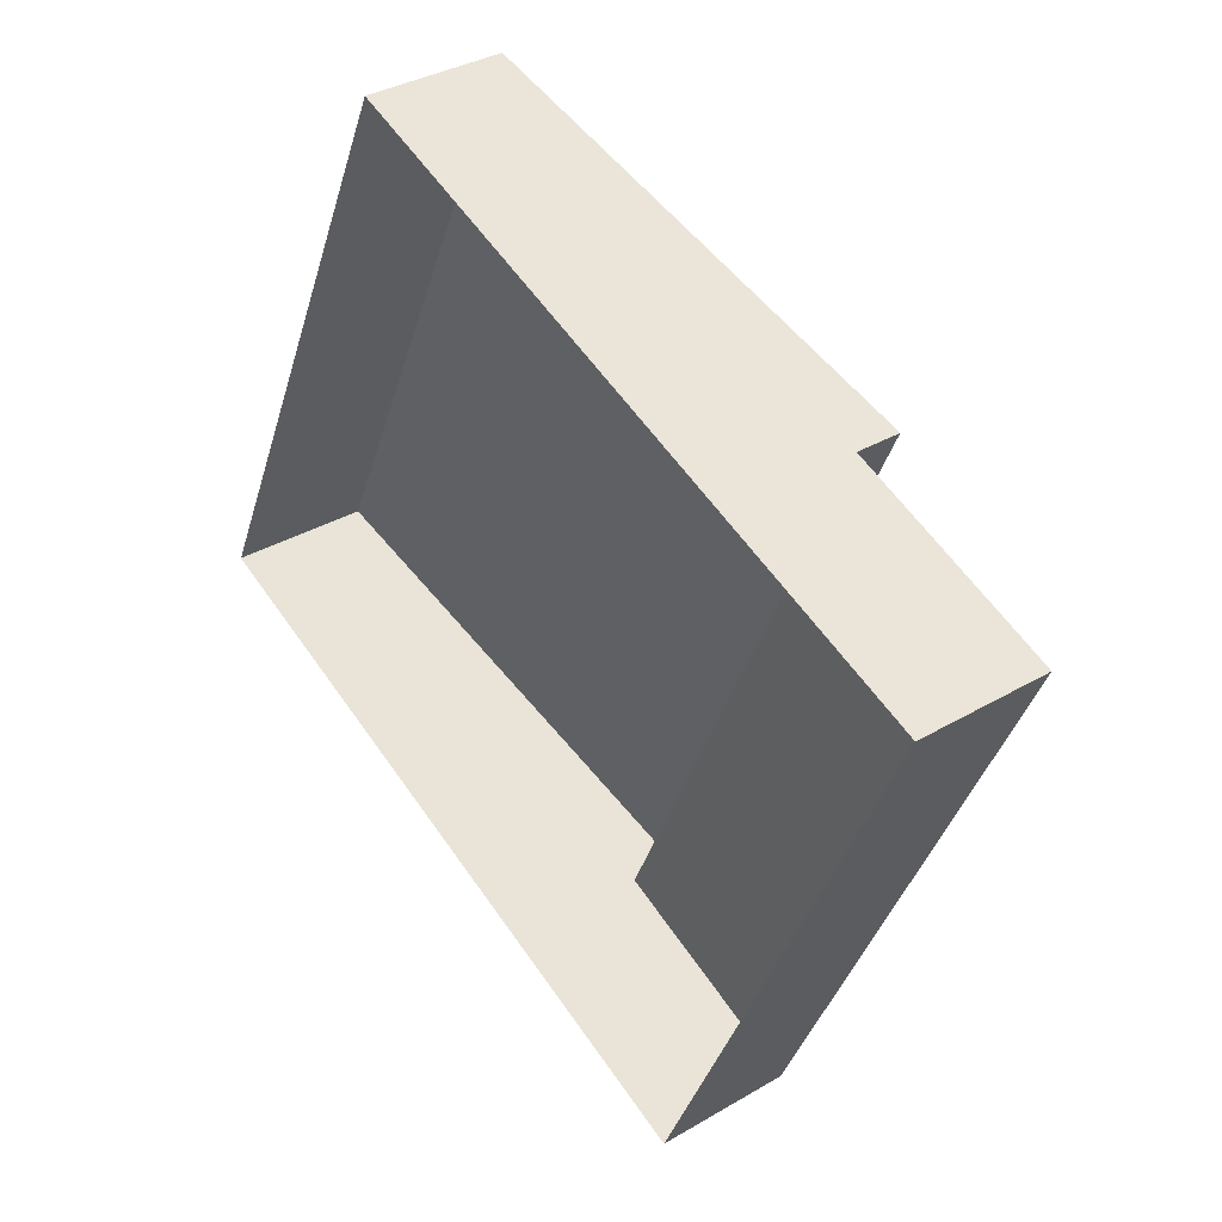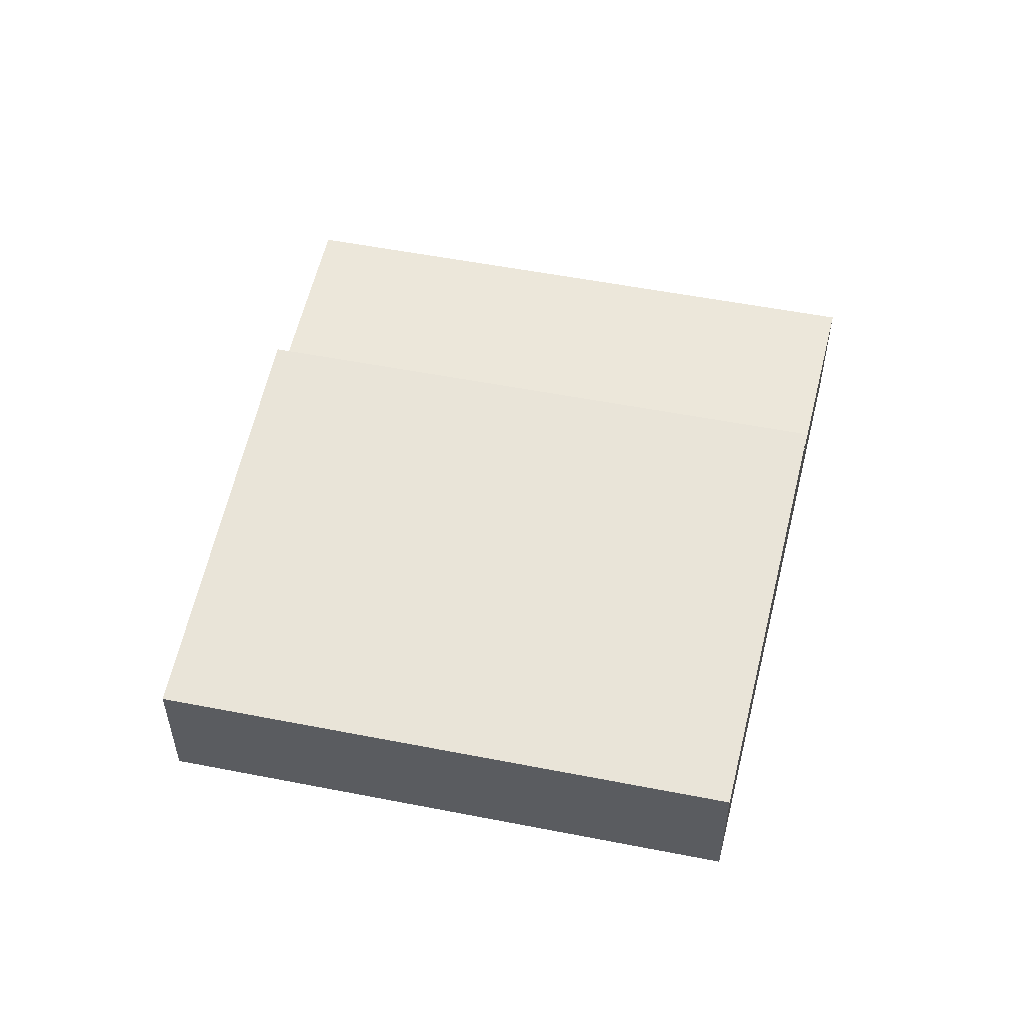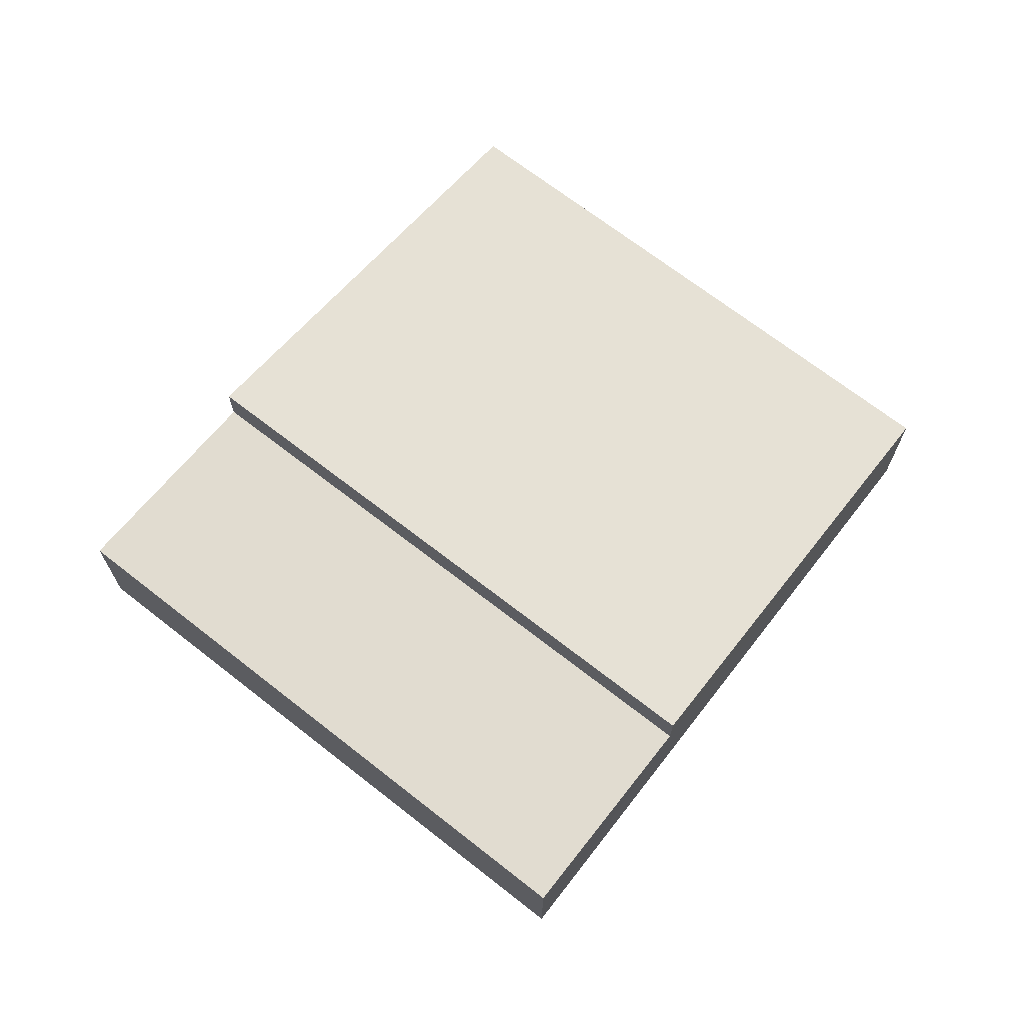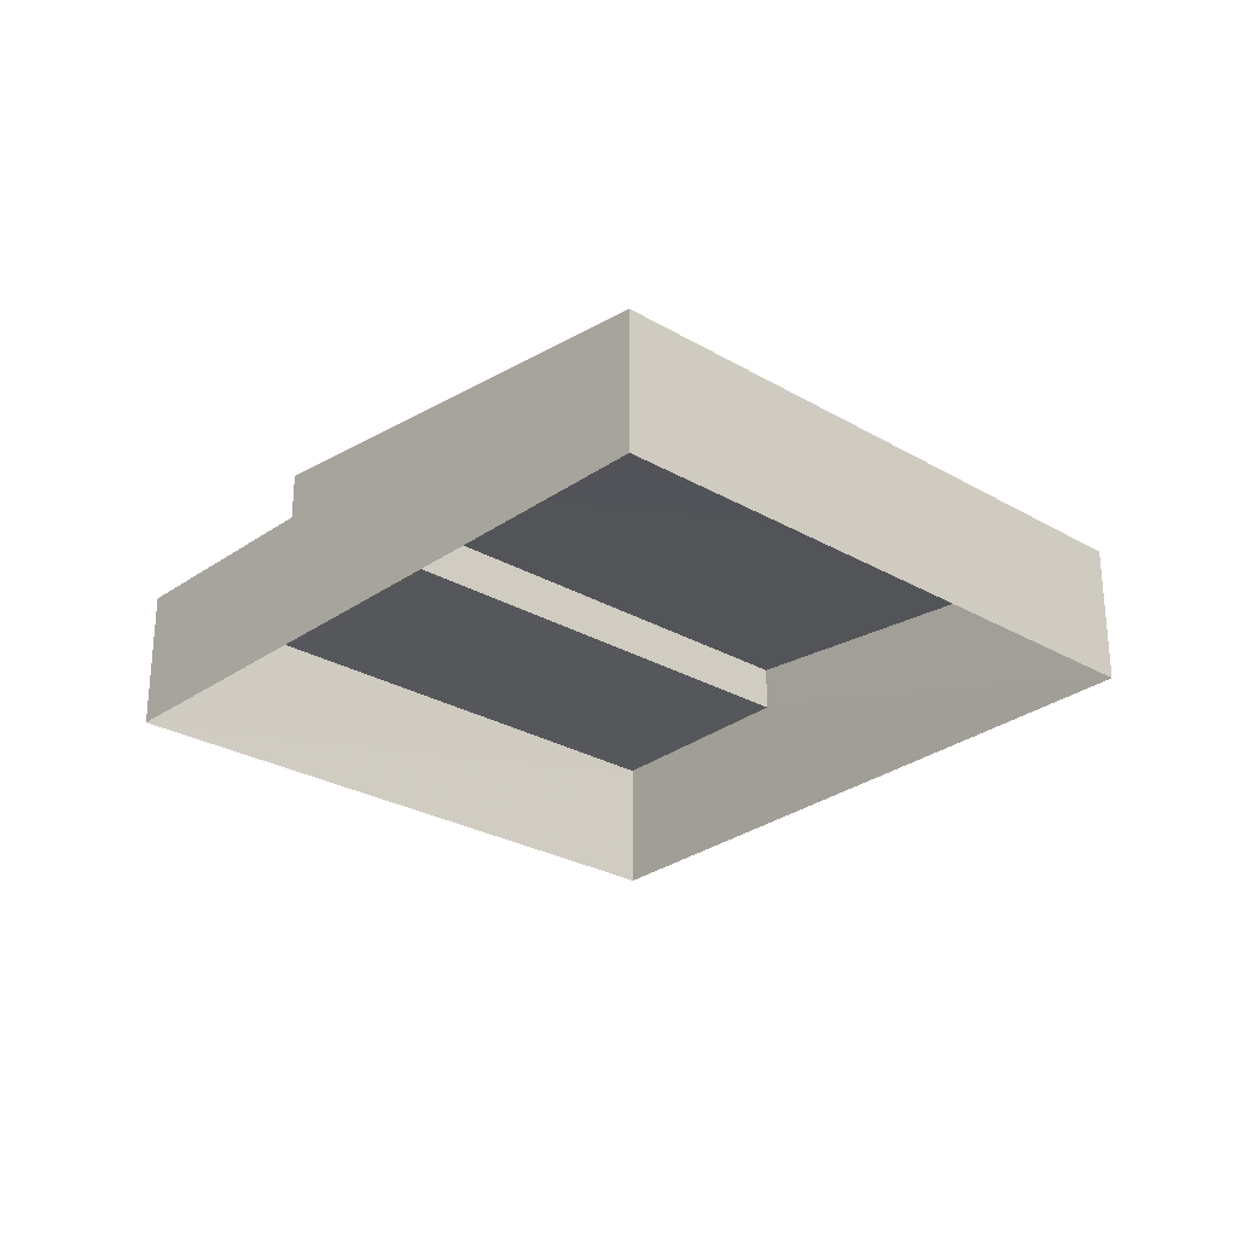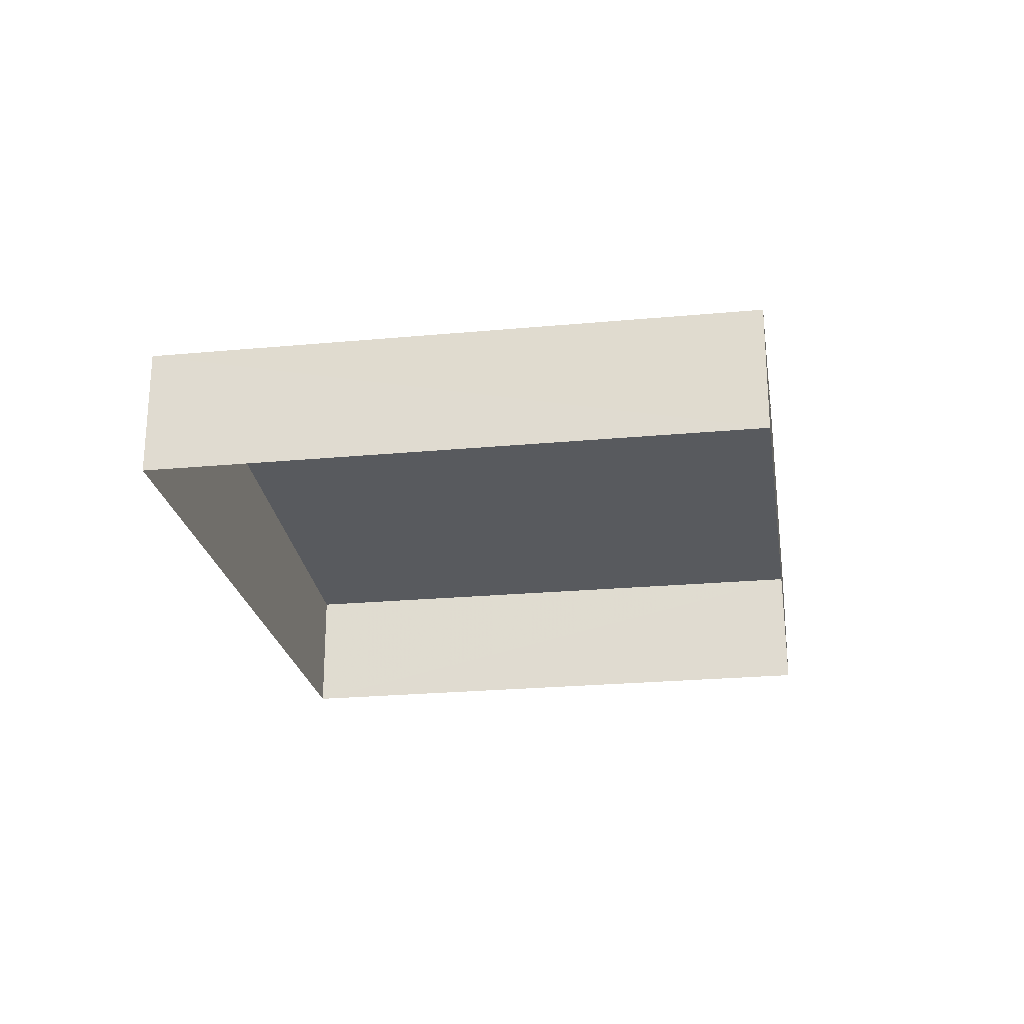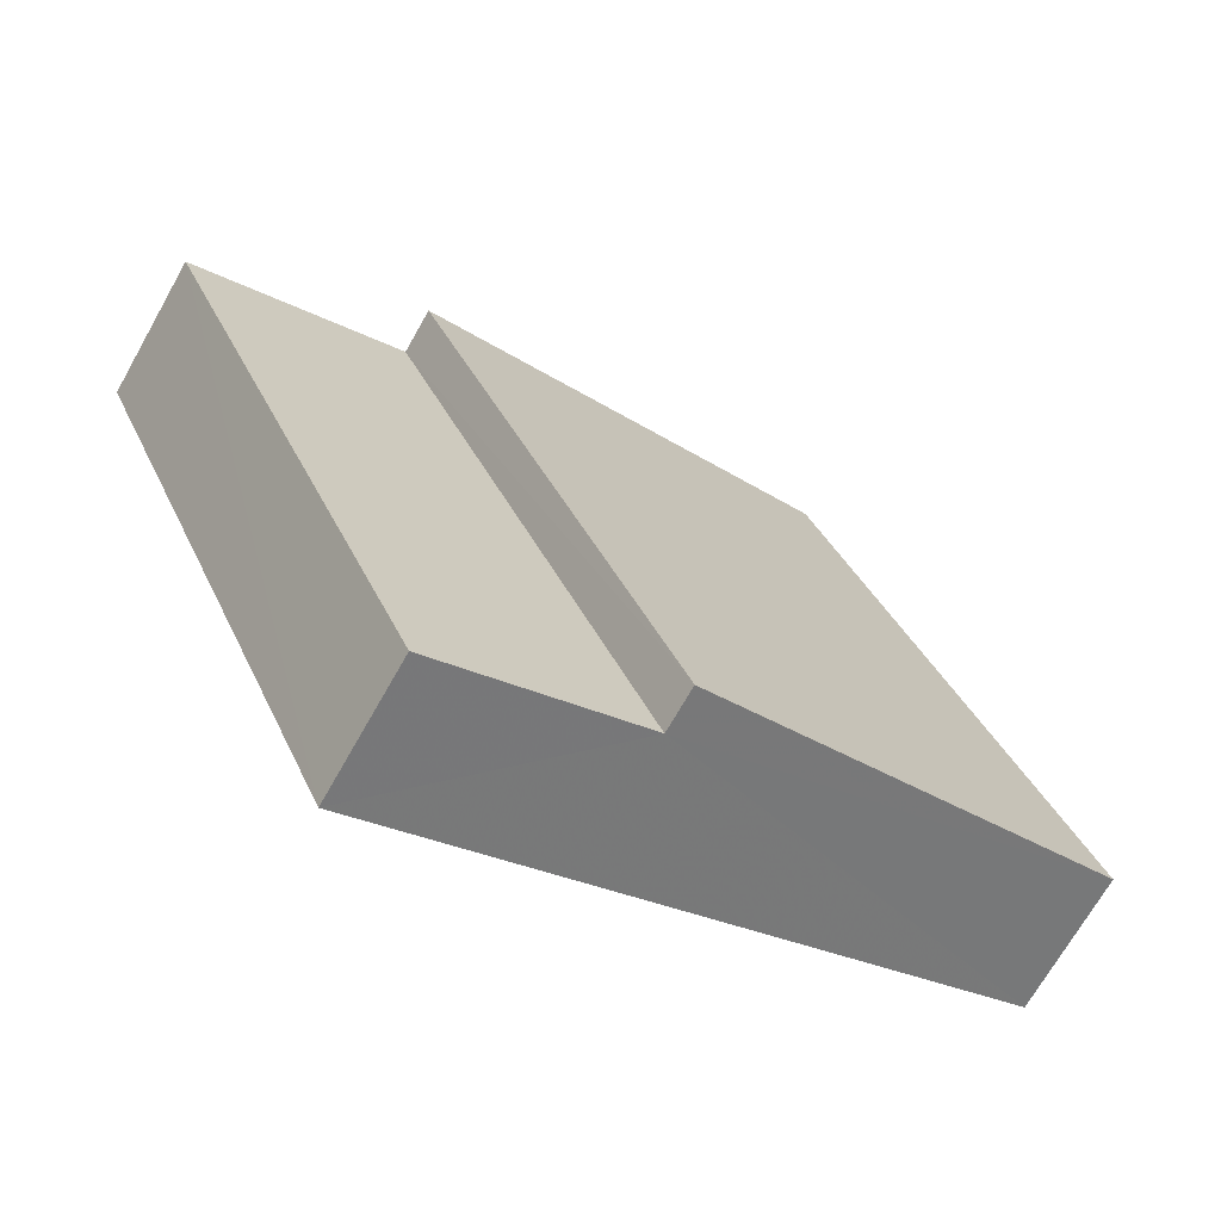
<metadata>
{"format":"obj","ext":"obj","renderer":"f3d","projection":"perspective","resolution":1024,"background":"white","views":[{"elev":34.1,"azim":-128.9,"up":"+Y"},{"elev":53.7,"azim":126.0,"up":"+Z"},{"elev":69.4,"azim":-27.9,"up":"+Z"},{"elev":-26.8,"azim":71.8,"up":"+Z"},{"elev":-25.3,"azim":-57.4,"up":"+Z"},{"elev":-69.3,"azim":-29.6,"up":"+Y"}]}
</metadata>
<code>
v -3.148e+05 4.147e+04 48.87
v -3.148e+05 4.148e+04 48.87
v -3.148e+05 4.148e+04 48.87
v -3.148e+05 4.148e+04 48.87
v -3.148e+05 4.148e+04 50.88
v -3.148e+05 4.147e+04 51.54
v -3.148e+05 4.148e+04 50.87
v -3.148e+05 4.148e+04 51.54
v -3.148e+05 4.148e+04 50.88
v -3.148e+05 4.148e+04 50.88
v -3.148e+05 4.147e+04 50.87
v -3.148e+05 4.147e+04 50.87
f 1 2 3
f 1 4 2
f 5 6 7
f 5 8 6
f 9 10 11
f 12 9 11
f 7 3 2
f 5 7 2
f 10 4 1
f 11 10 1
f 8 5 9
f 5 2 9
f 9 4 10
f 9 2 4
f 9 6 8
f 9 12 6
f 7 12 3
f 3 12 1
f 7 6 12
f 1 12 11

</code>
